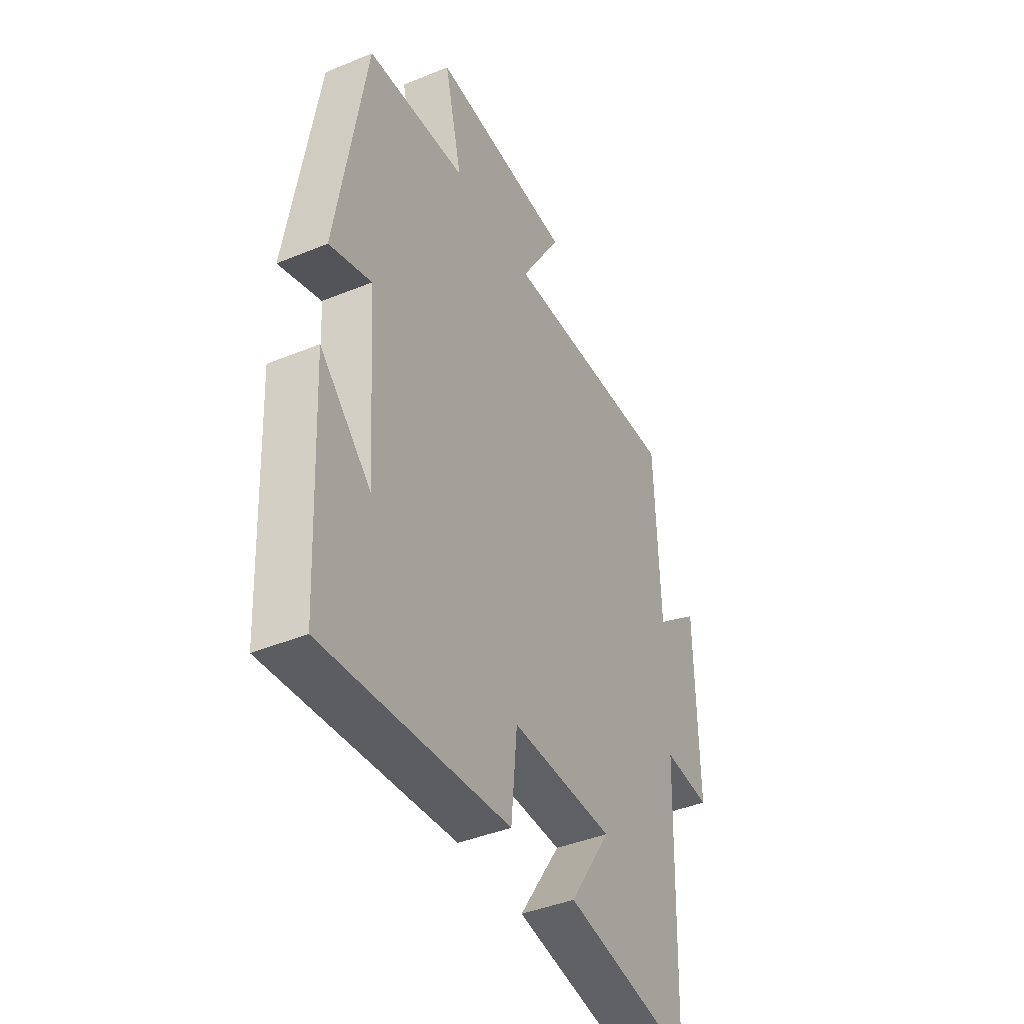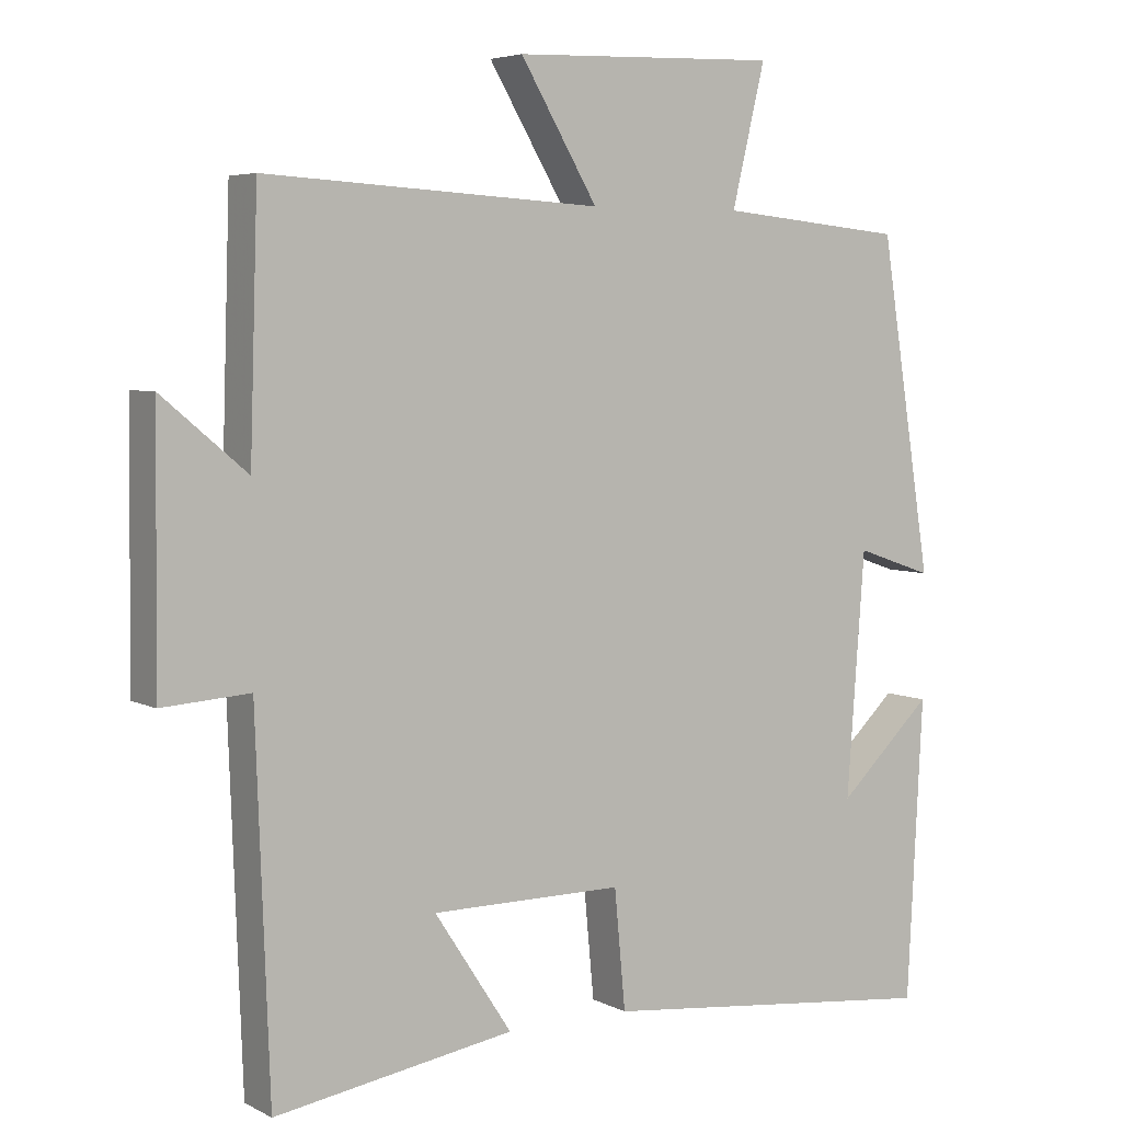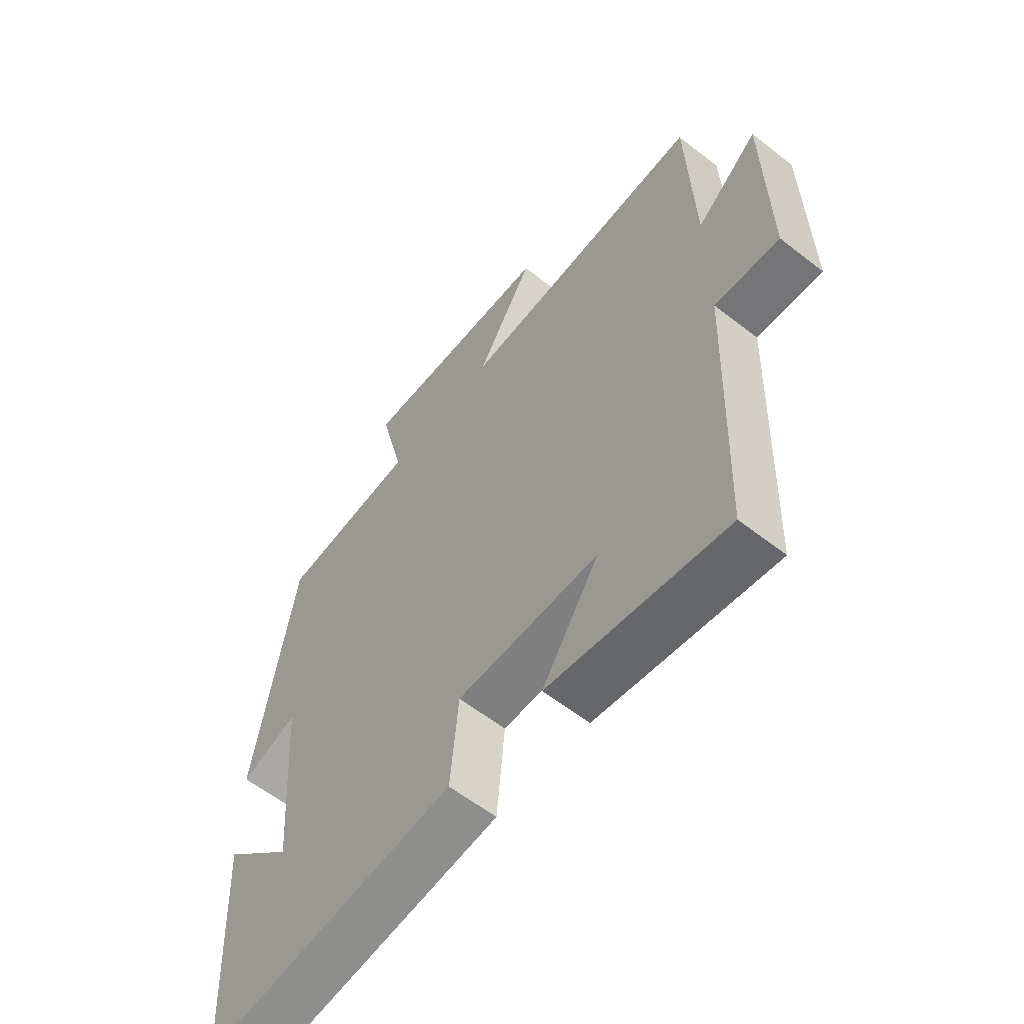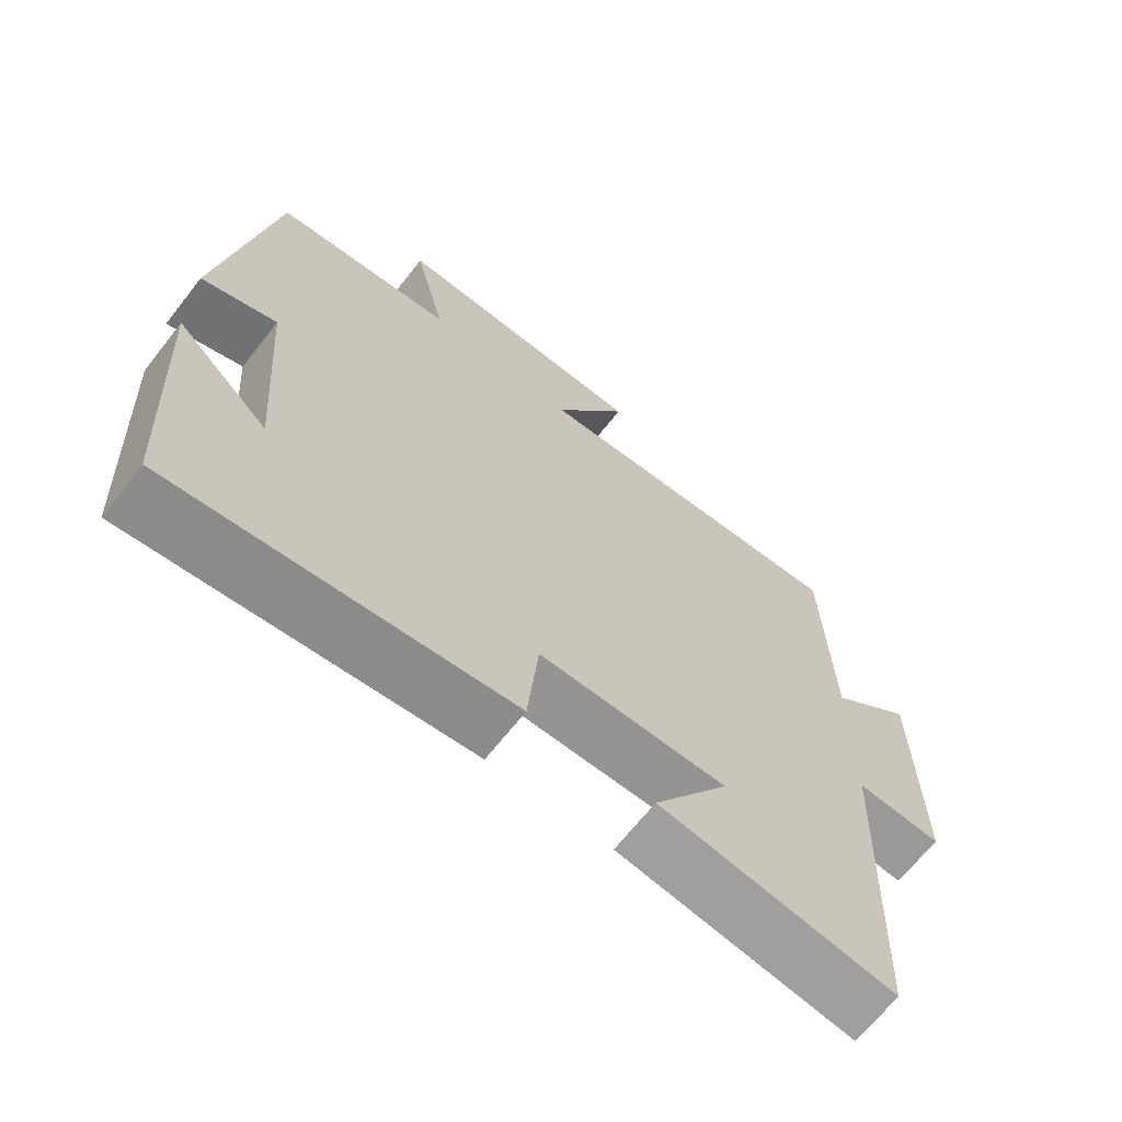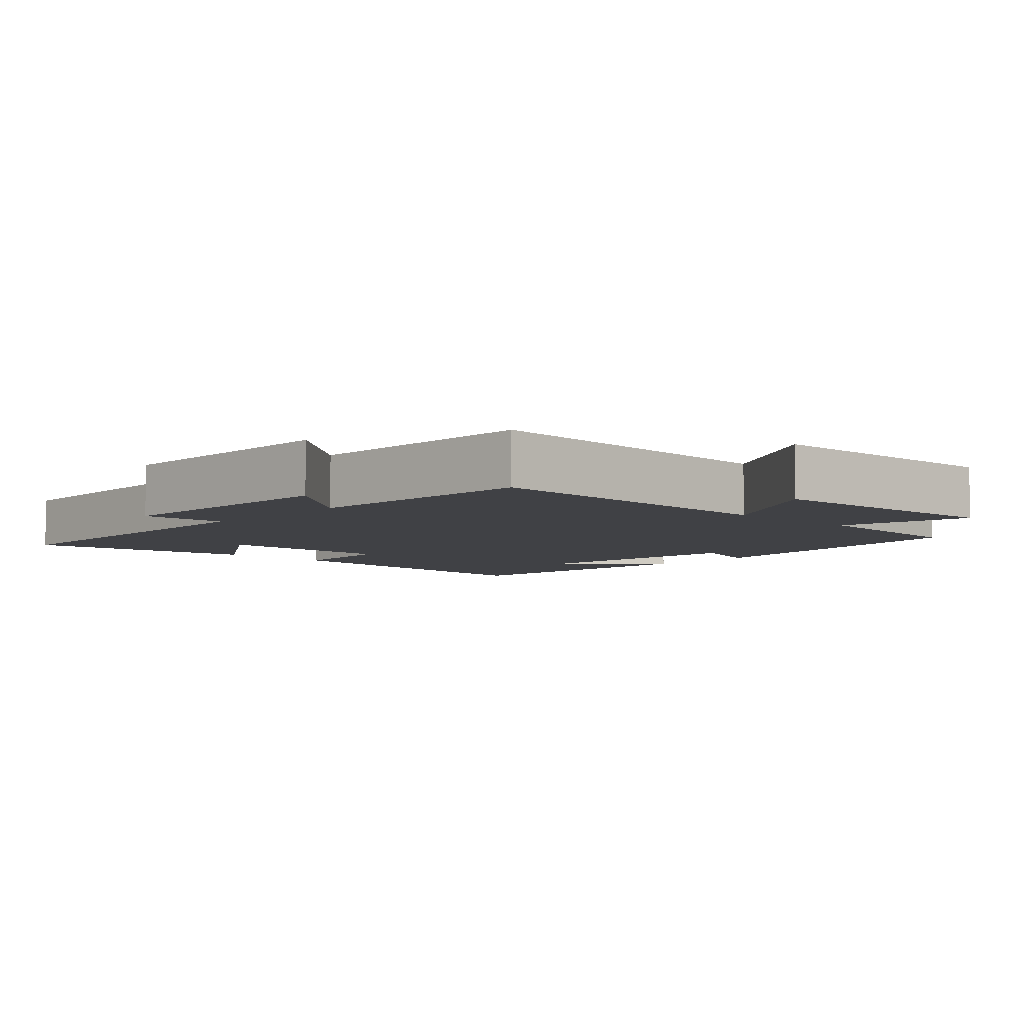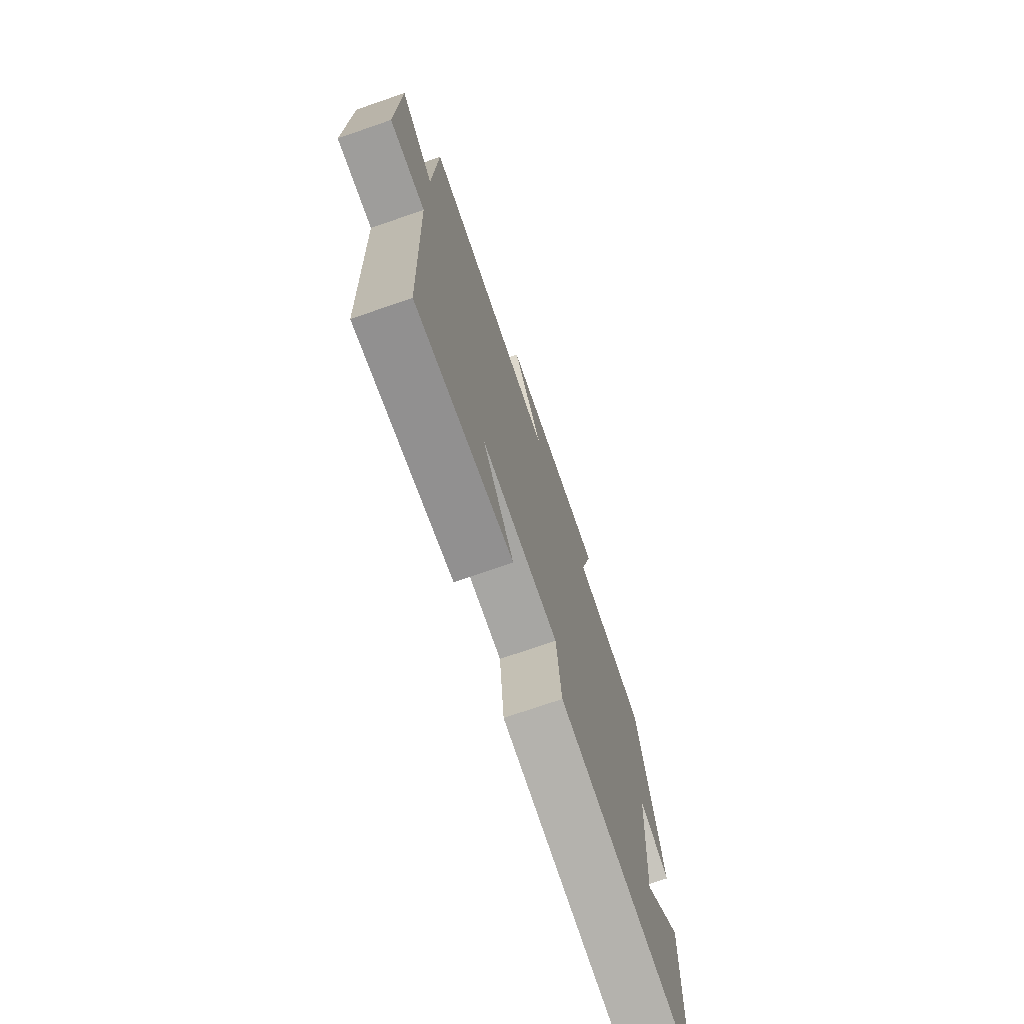
<metadata>
{"format":"obj","ext":"obj","renderer":"f3d","projection":"perspective","resolution":1024,"background":"white","views":[{"elev":-42.1,"azim":116.3,"up":"+Z"},{"elev":5.2,"azim":-33.5,"up":"+Z"},{"elev":-59.8,"azim":-128.7,"up":"+Z"},{"elev":-67.2,"azim":141.8,"up":"+Z"},{"elev":-5.9,"azim":-43.1,"up":"+Y"},{"elev":-74.1,"azim":-71.0,"up":"+Z"}]}
</metadata>
<code>
v -0.482 0.07 -0.552
v -0.5 0.07 -0.057
v -0.619 0.07 -0.065
v -0.615 0.07 0.285
v -0.5 0.07 0.189
v -0.489 0.07 0.526
v -0.033 0.07 0.5
v -0.138 0.07 0.676
v 0.222 0.07 0.688
v 0.177 0.07 0.5
v 0.429 0.07 0.475
v 0.5 0.07 0.026
v 0.395 0.07 0.062
v 0.371 0.07 -0.266
v 0.5 0.07 -0.144
v 0.479 0.07 -0.55
v 0.013 0.07 -0.5
v -0.002 0.07 -0.34
v -0.262 0.07 -0.34
v -0.157 0.07 -0.5
v -0.482 0 -0.552
v -0.5 0 -0.057
v -0.619 0 -0.065
v -0.615 0 0.285
v -0.5 0 0.189
v -0.489 0 0.526
v -0.033 0 0.5
v -0.138 0 0.676
v 0.222 0 0.688
v 0.177 0 0.5
v 0.429 0 0.475
v 0.5 0 0.026
v 0.395 0 0.062
v 0.371 0 -0.266
v 0.5 0 -0.144
v 0.479 0 -0.55
v 0.013 0 -0.5
v -0.002 0 -0.34
v -0.262 0 -0.34
v -0.157 0 -0.5
f 19 20 1 2
f 18 19 2
f 16 17 18
f 16 18 2
f 14 15 16
f 14 16 2
f 13 14 2
f 10 11 12 13
f 10 13 2 3
f 7 8 9 10
f 7 10 3
f 5 6 7
f 5 7 3
f 3 4 5
f 22 21 40 39
f 22 39 38
f 38 37 36
f 22 38 36
f 36 35 34
f 22 36 34
f 22 34 33
f 33 32 31 30
f 23 22 33 30
f 30 29 28 27
f 23 30 27
f 27 26 25
f 23 27 25
f 25 24 23
f 1 21 22 2
f 2 22 23 3
f 3 23 24 4
f 4 24 25 5
f 5 25 26 6
f 6 26 27 7
f 7 27 28 8
f 8 28 29 9
f 9 29 30 10
f 10 30 31 11
f 11 31 32 12
f 12 32 33 13
f 13 33 34 14
f 14 34 35 15
f 15 35 36 16
f 16 36 37 17
f 17 37 38 18
f 18 38 39 19
f 19 39 40 20
f 20 40 21 1

</code>
